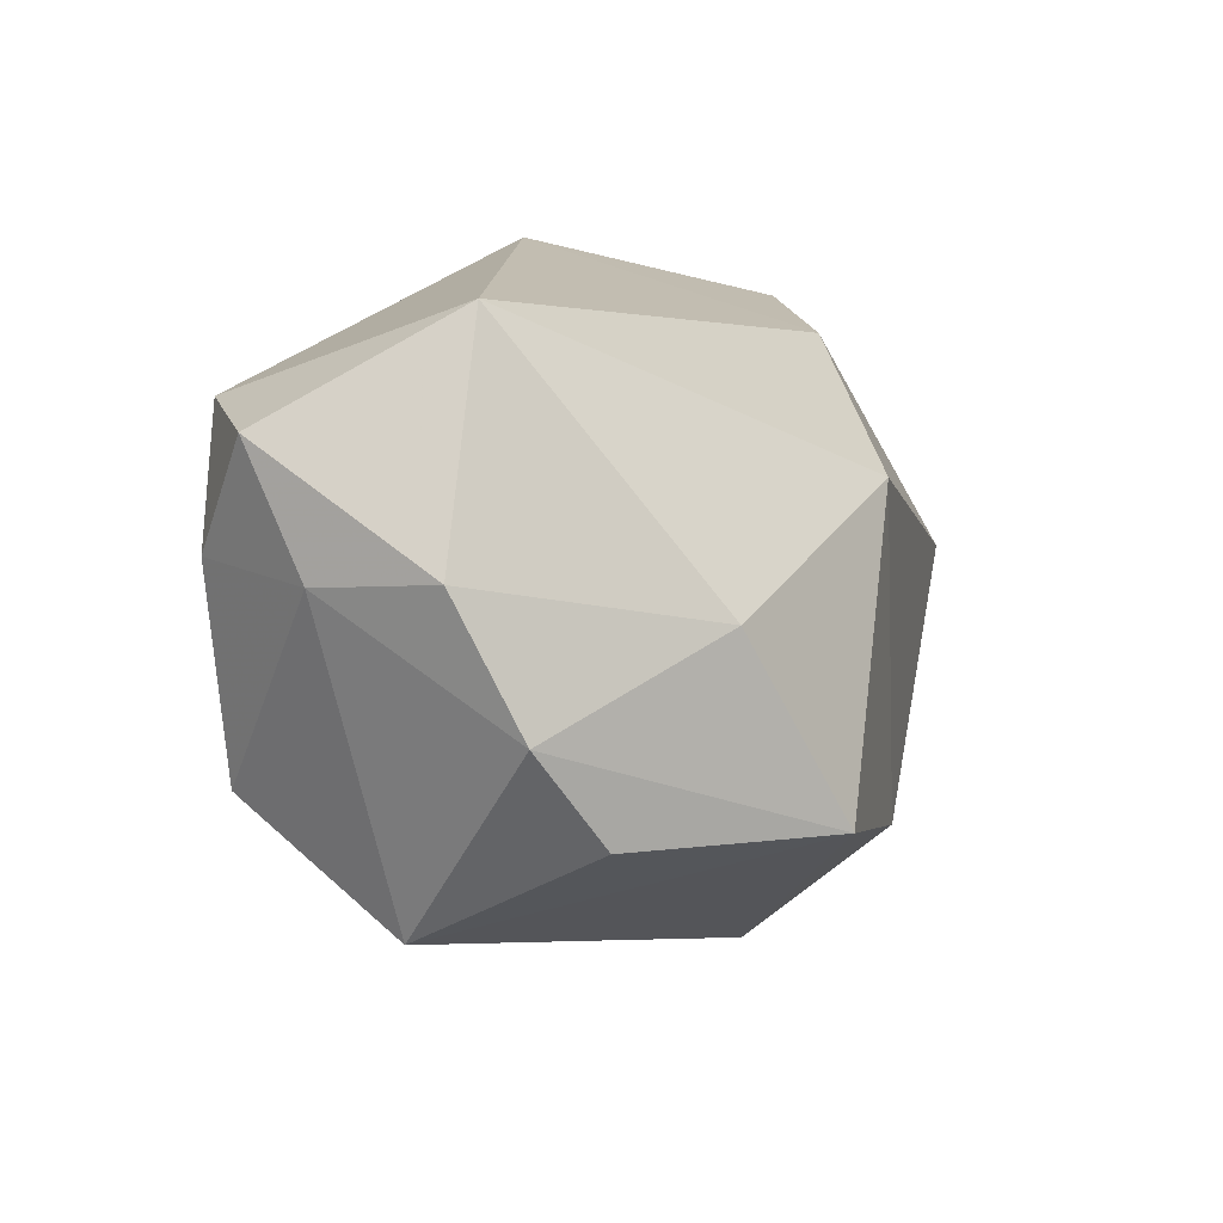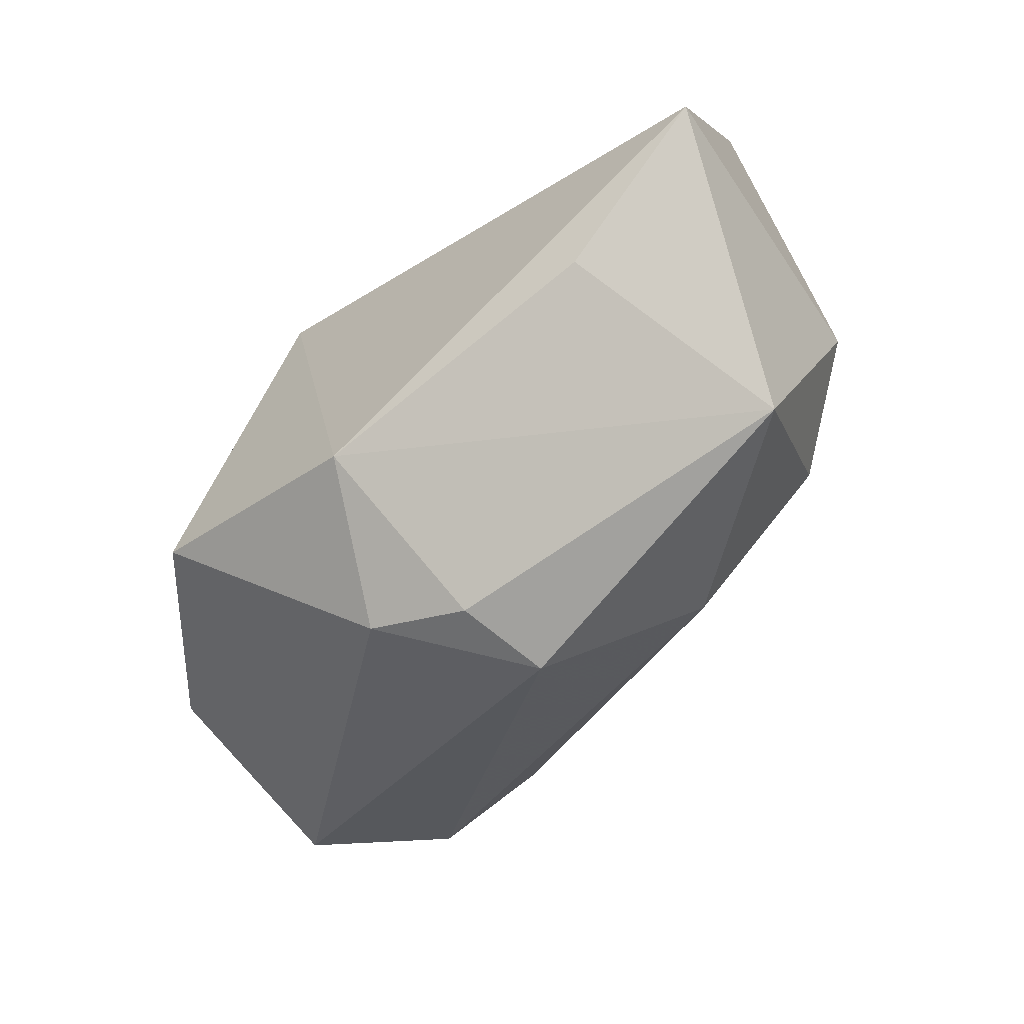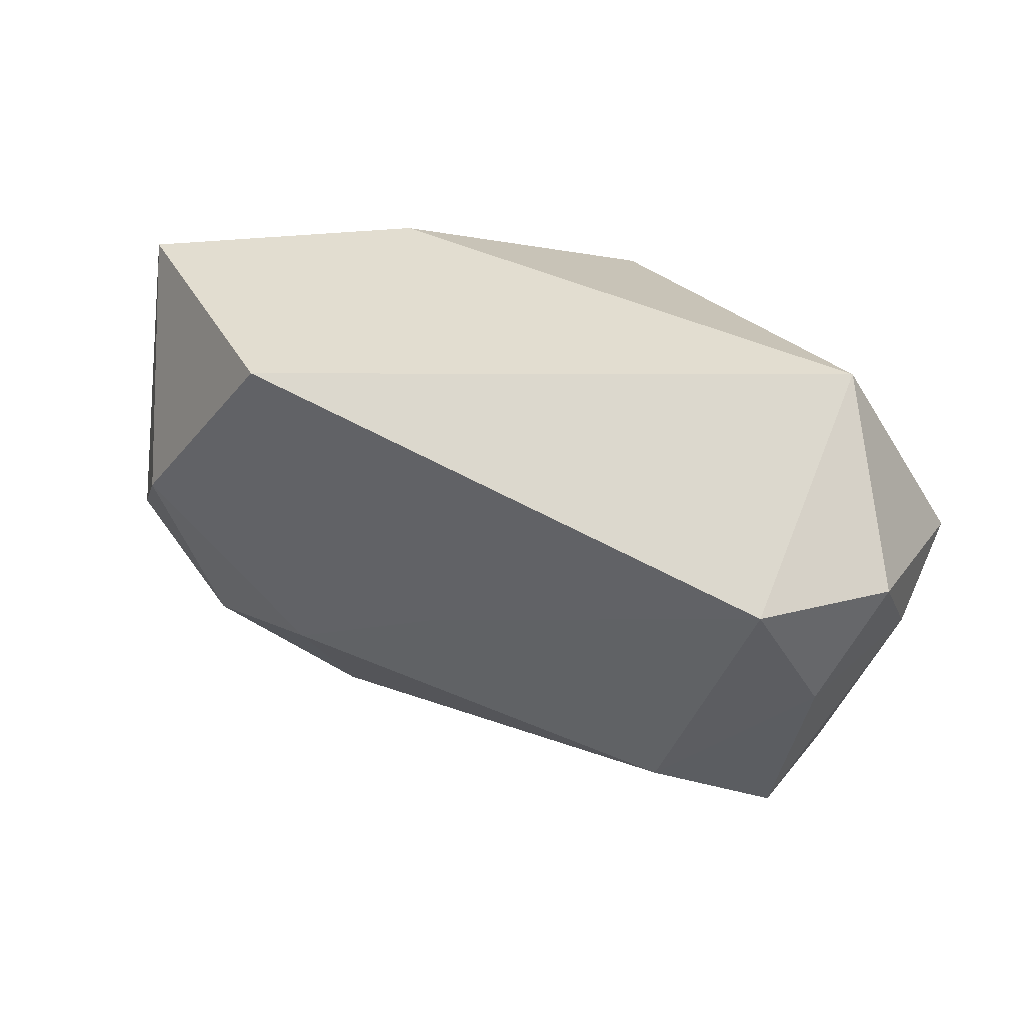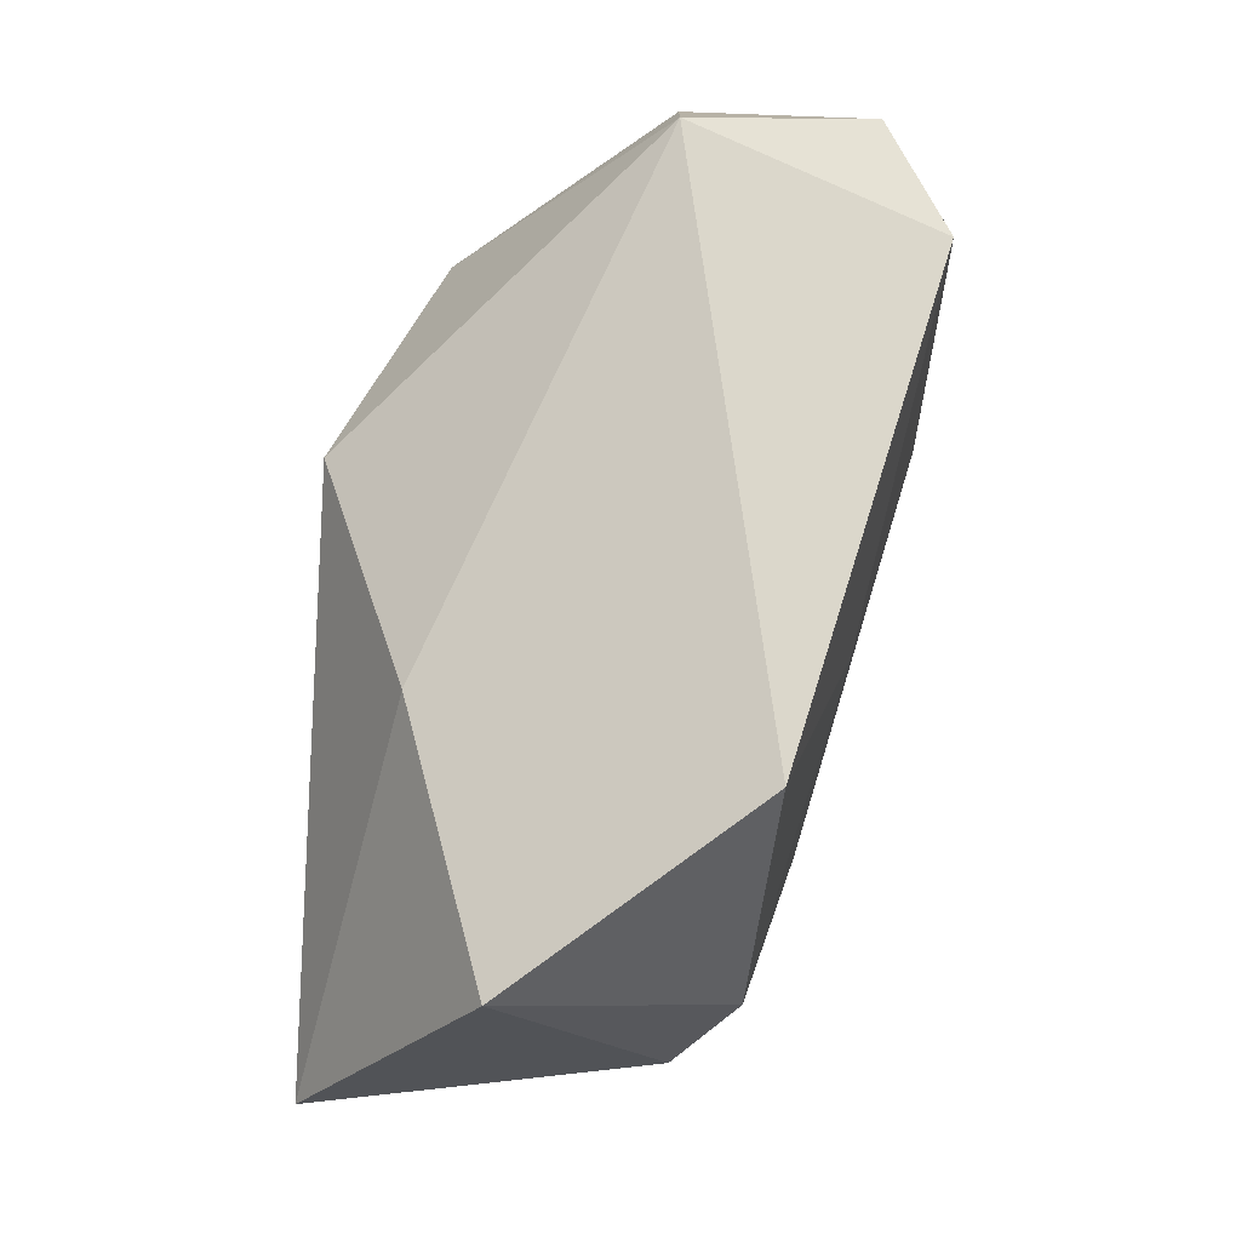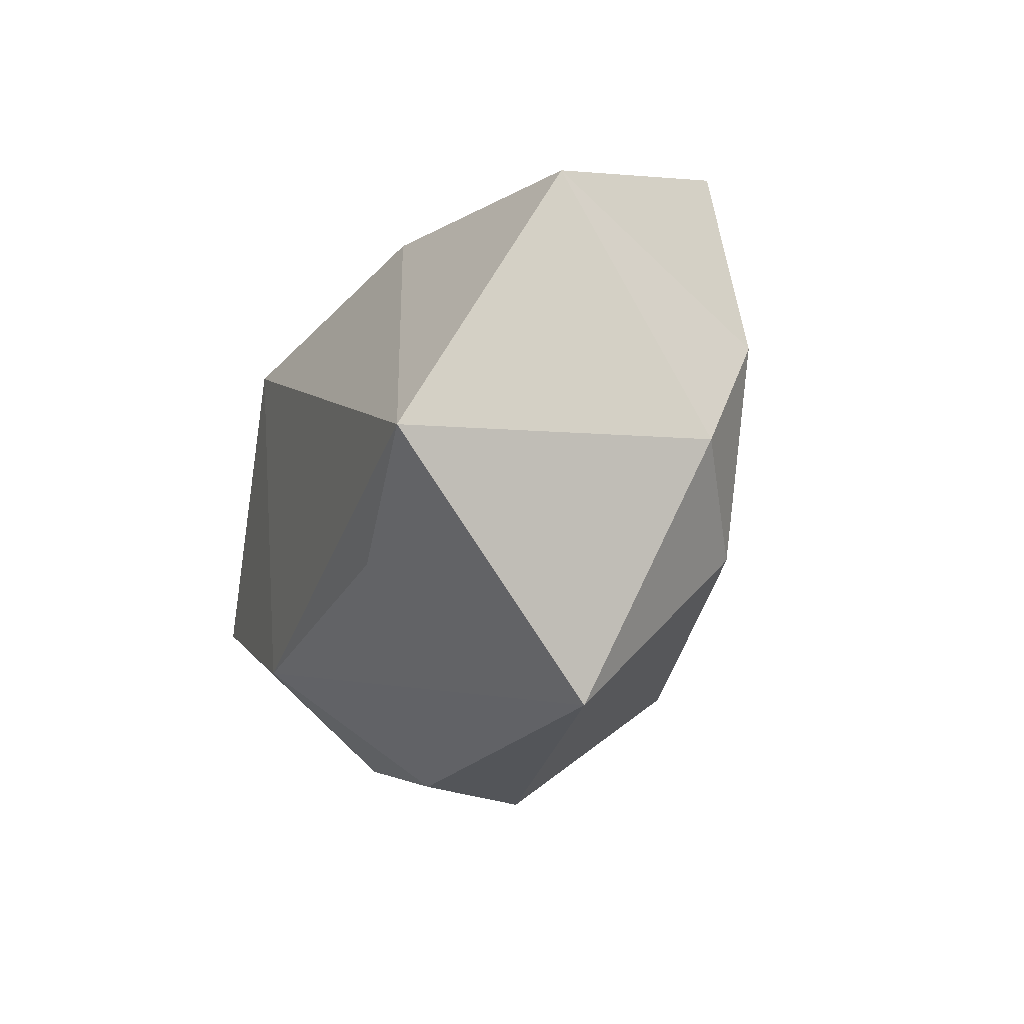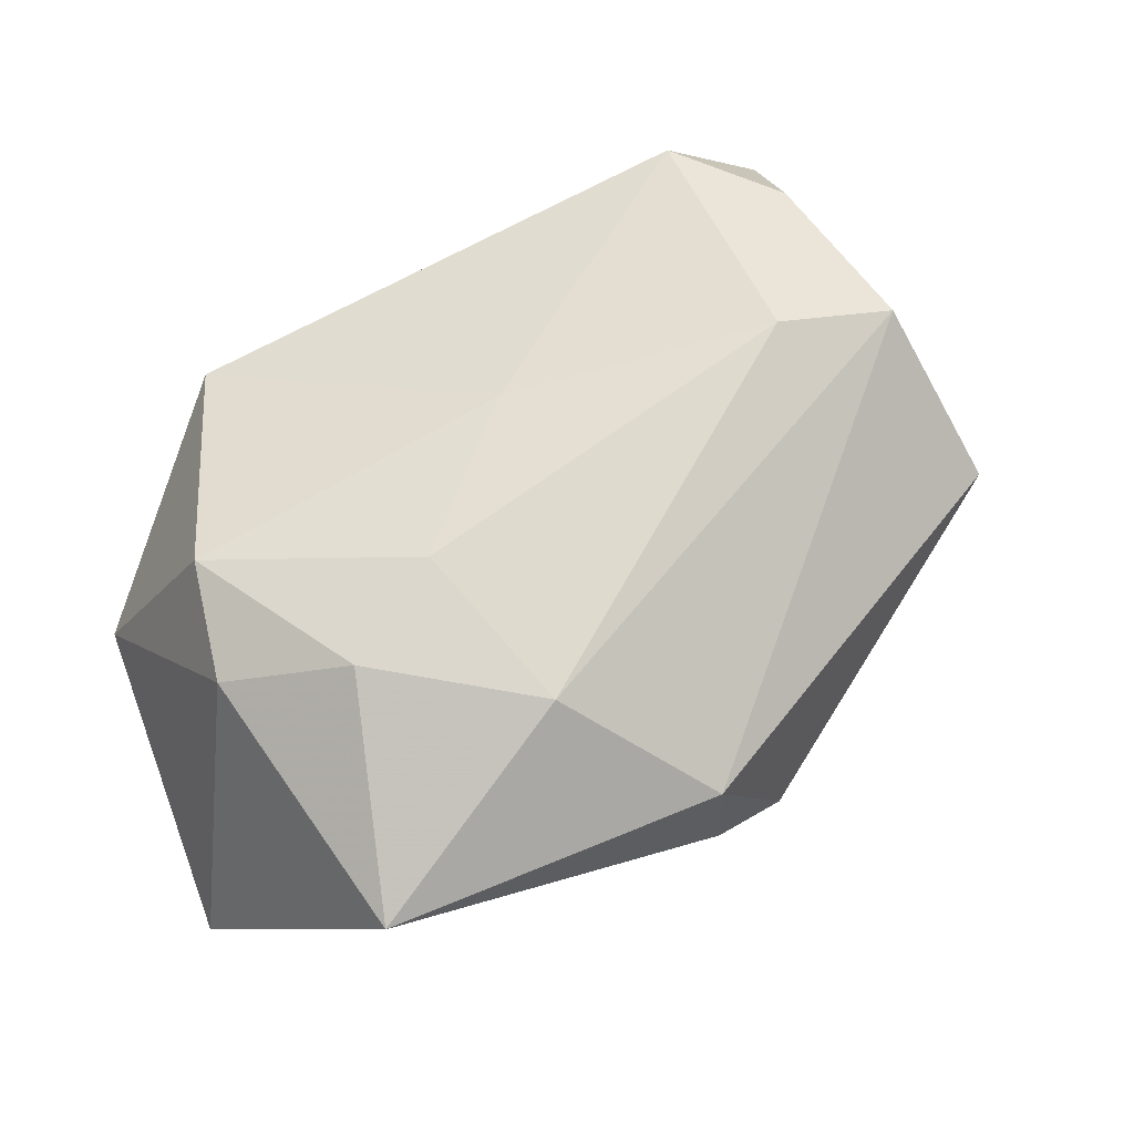
<metadata>
{"format":"obj","ext":"obj","renderer":"f3d","projection":"perspective","resolution":1024,"background":"white","views":[{"elev":12.9,"azim":103.6,"up":"+Y"},{"elev":-55.0,"azim":-137.5,"up":"+Y"},{"elev":50.5,"azim":12.2,"up":"+Y"},{"elev":72.5,"azim":-85.6,"up":"+Y"},{"elev":-10.4,"azim":-107.4,"up":"+Y"},{"elev":45.0,"azim":-35.1,"up":"+Z"}]}
</metadata>
<code>
v 0.02324 -0.01425 -0.02553
v -0.02089 -0.007936 0.01856
v 0.03916 -0.0123 -0.008597
v -0.004418 -0.033 -0.00923
v 0.03474 0.00899 0.02684
v 0.02994 0.004538 -0.01703
v -0.03179 -0.01178 0.01379
v -0.04709 -0.00378 -0.02387
v -0.005987 -0.03483 5.041e-05
v 0.04422 -0.002708 -0.003406
v -0.018 -0.0244 0.0117
v -0.03921 -0.02727 -0.003803
v 0.03318 0.03039 0.003521
v 0.01992 -0.008098 0.02778
v -0.001632 -0.02116 -0.02553
v -0.01615 0.02254 -0.01553
v 0.03185 -0.01172 0.02608
v -0.04127 -0.001824 0.008415
v 0.02842 0.02123 0.02781
v -0.0239 0.03039 0.01571
v -0.03113 -0.0138 -0.02259
v 0.03648 -0.02236 0.009473
v 0.04481 0.009966 0.003031
v 0.03989 0.02019 0.02119
v -0.04148 0.02331 -0.006591
v -0.004916 0.004007 0.02201
v 0.005132 -0.03092 -0.01271
v -0.03739 0.008455 0.01418
v 0.007022 0.01297 -0.02553
v 0.04213 0.008517 0.01521
f 15 8 29
f 27 15 1
f 1 22 27
f 1 6 10
f 1 15 29
f 29 6 1
f 4 15 27
f 12 15 4
f 21 12 8
f 8 15 21
f 21 15 12
f 16 25 20
f 29 8 16
f 8 25 16
f 20 25 28
f 14 2 11
f 11 17 14
f 10 22 3
f 3 1 10
f 22 1 3
f 2 28 7
f 12 11 7
f 7 11 2
f 18 25 8
f 18 28 25
f 8 12 18
f 12 7 18
f 18 7 28
f 26 2 14
f 26 28 2
f 14 19 26
f 26 19 20
f 20 28 26
f 5 19 14
f 14 17 5
f 5 24 19
f 22 17 9
f 17 11 9
f 27 22 9
f 9 4 27
f 12 4 9
f 9 11 12
f 10 6 23
f 30 17 22
f 30 23 24
f 30 5 17
f 24 5 30
f 30 22 10
f 10 23 30
f 13 16 20
f 20 19 13
f 19 24 13
f 29 16 13
f 24 23 13
f 13 6 29
f 13 23 6

</code>
